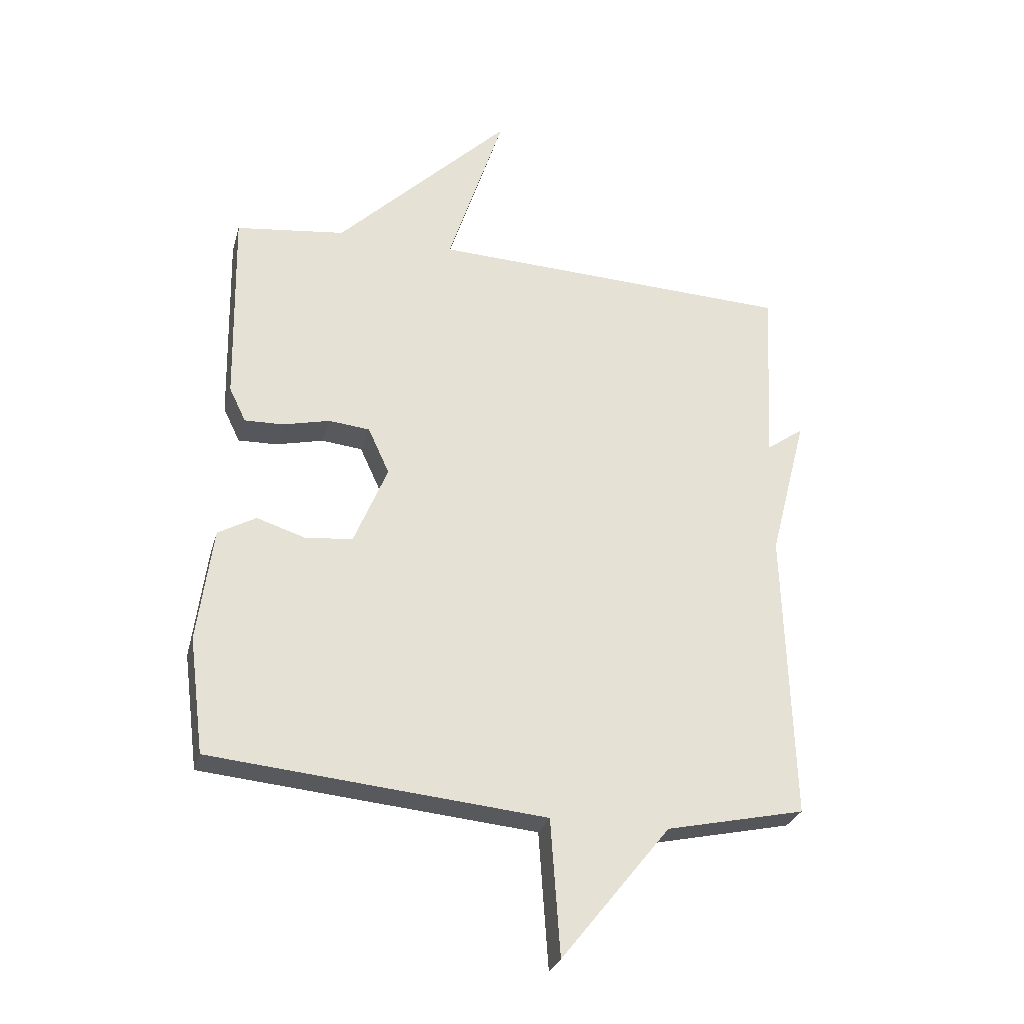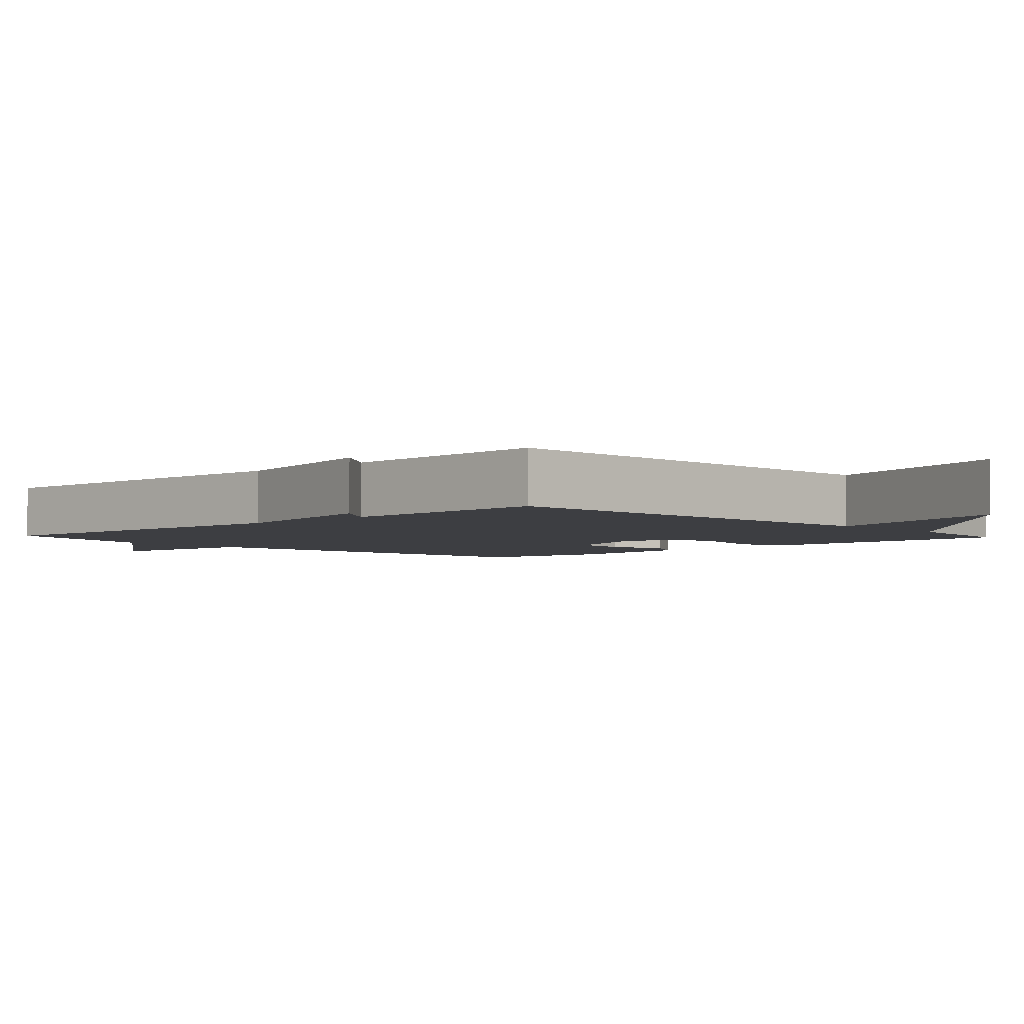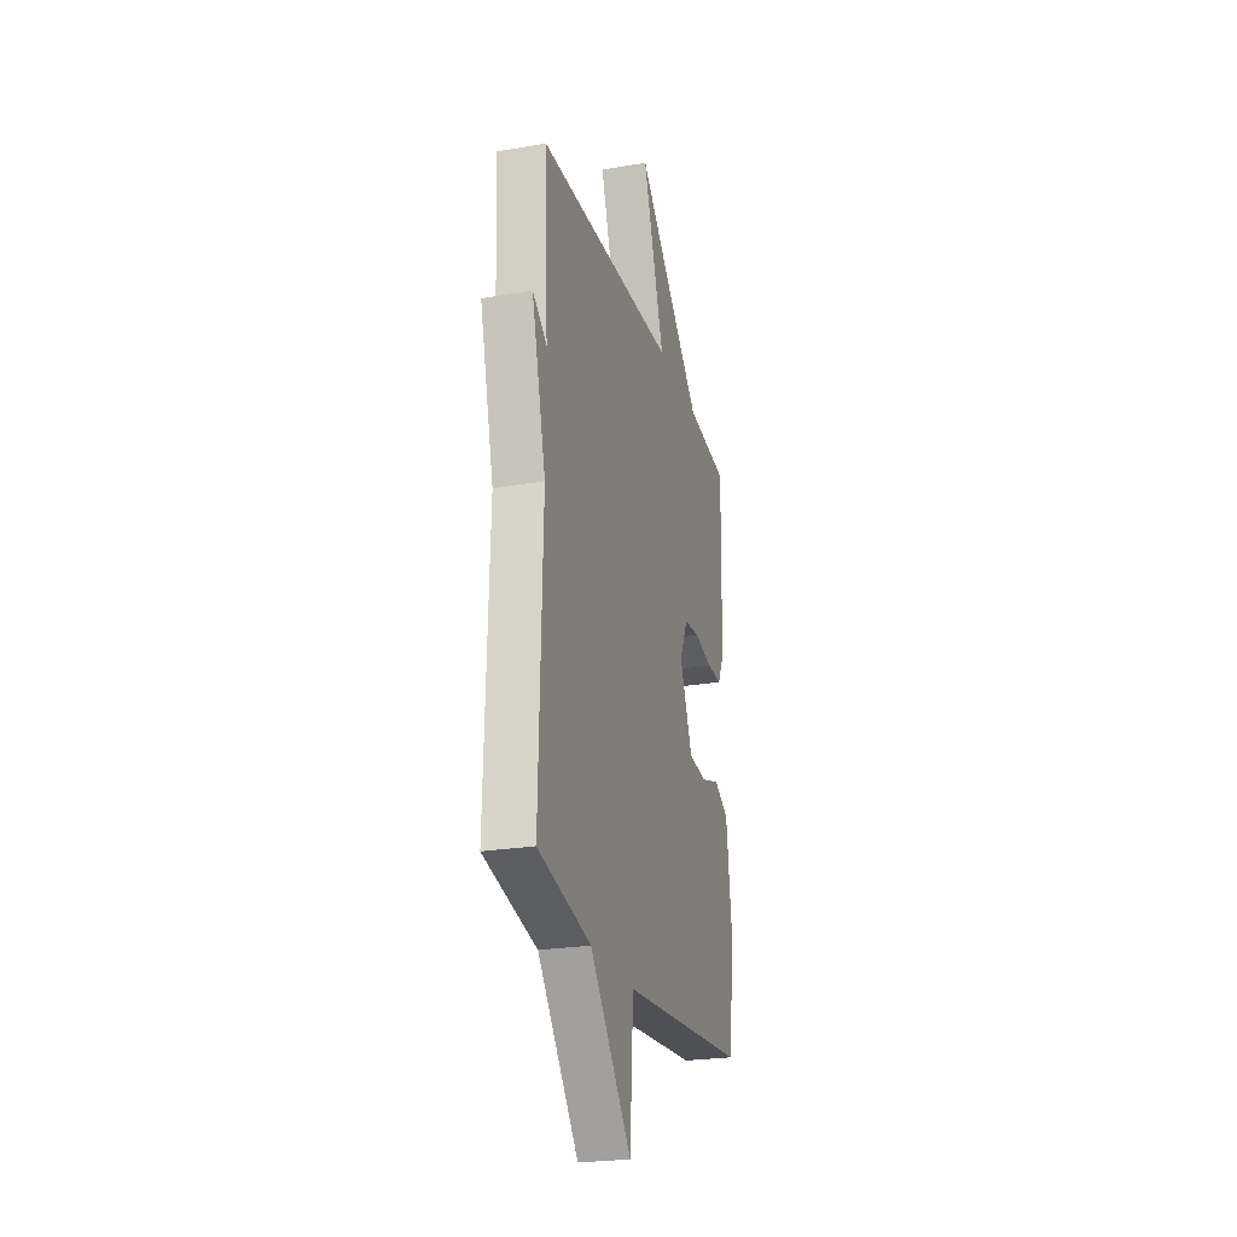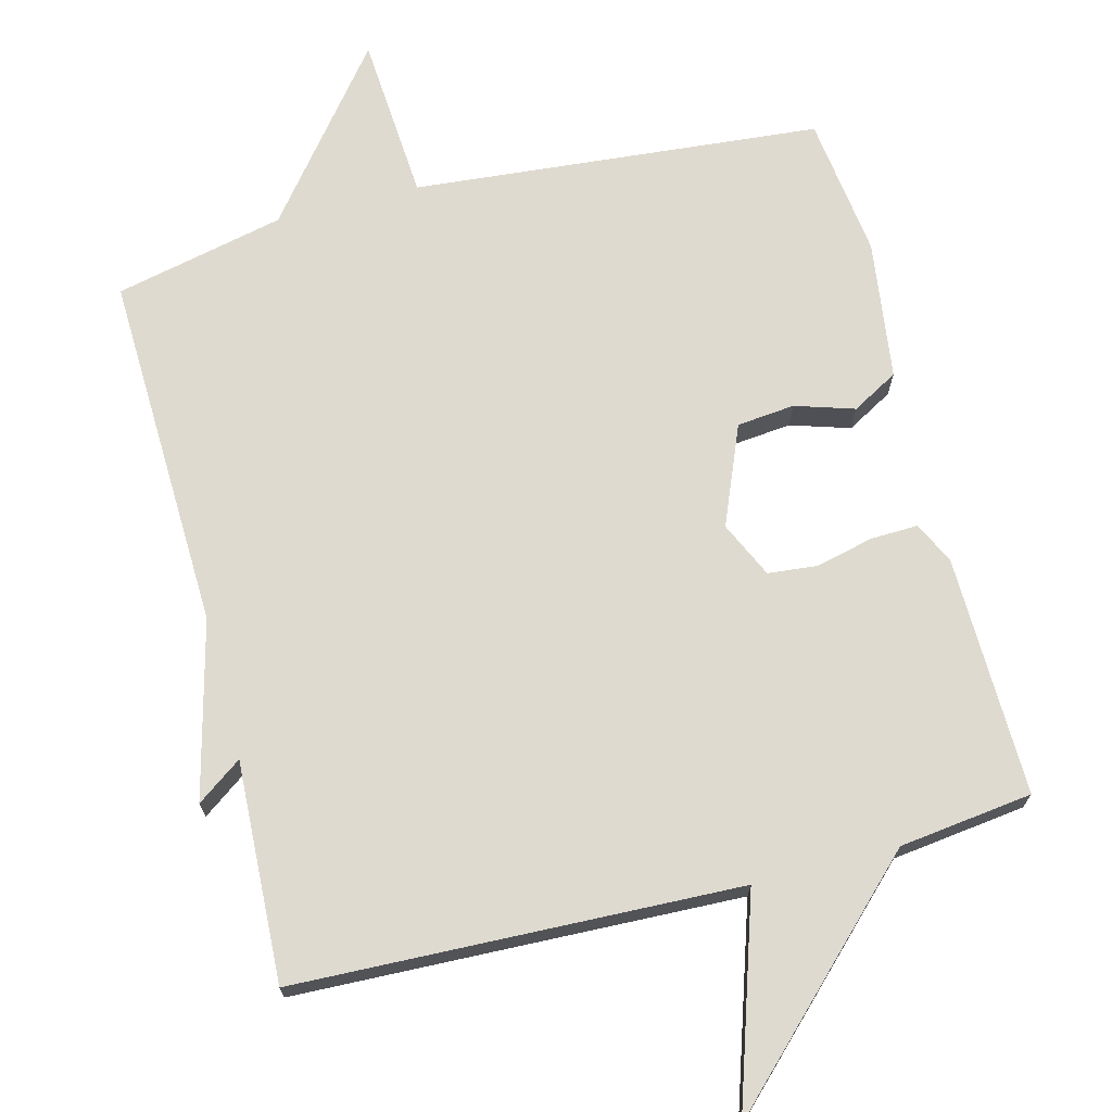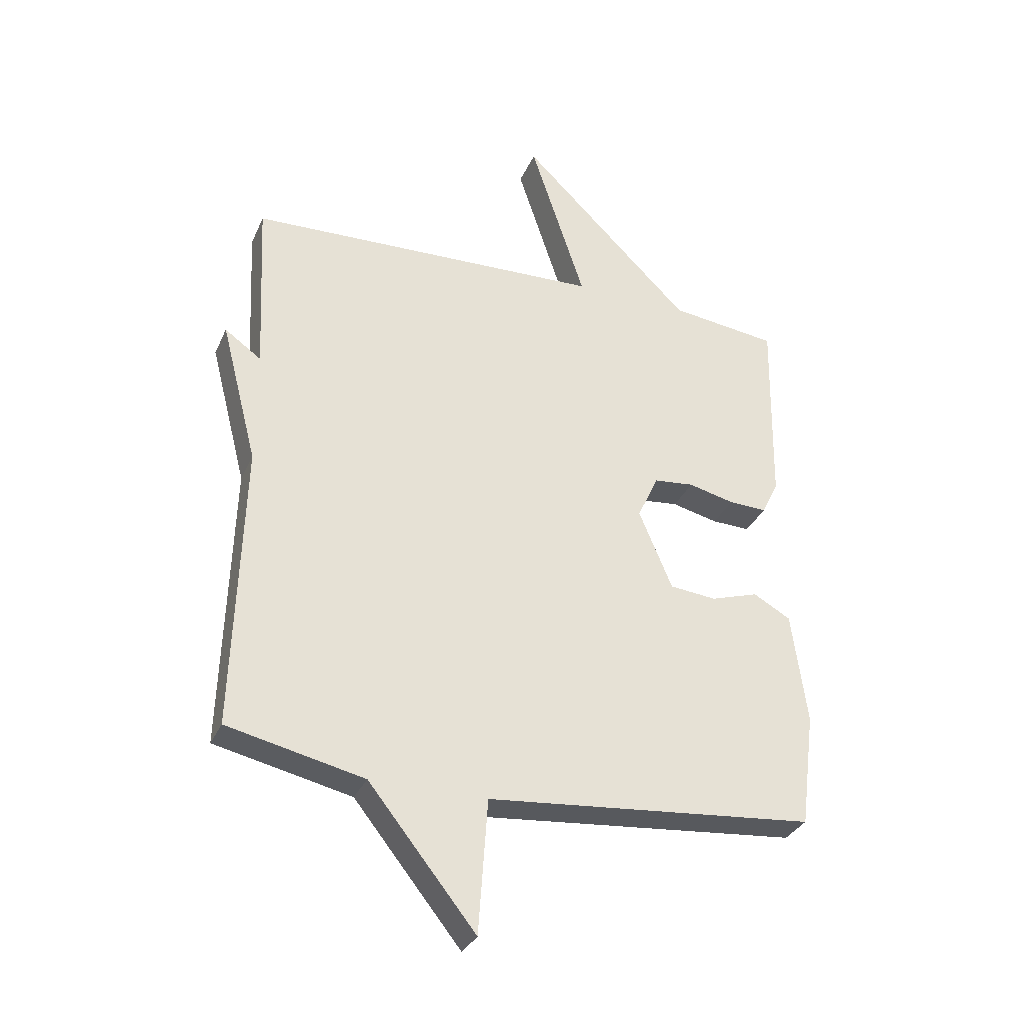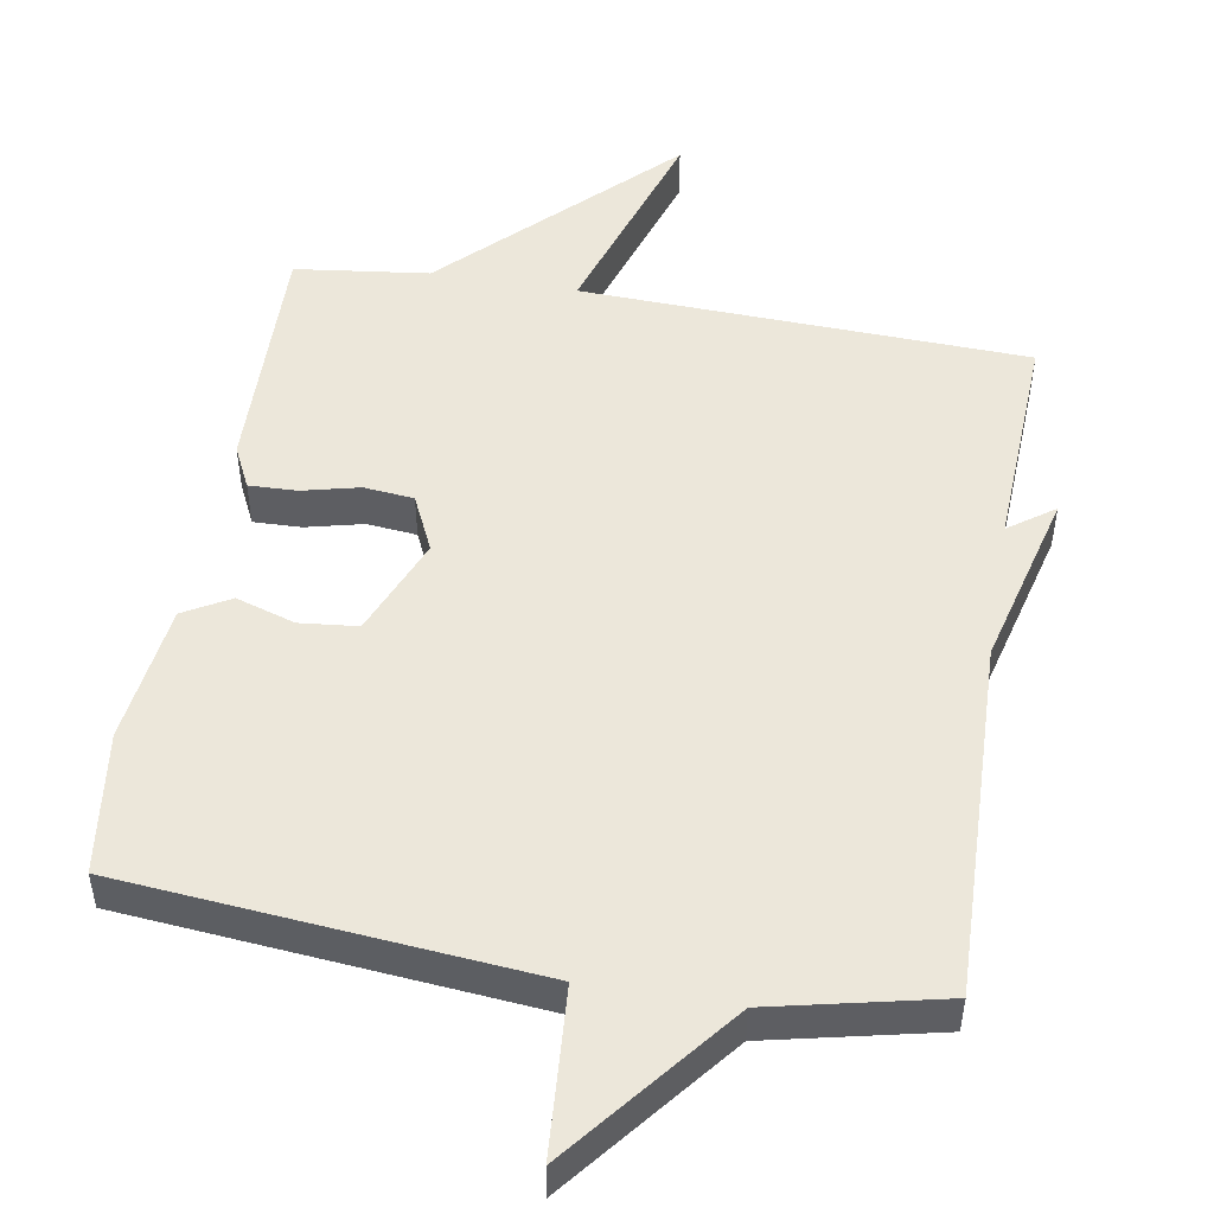
<metadata>
{"format":"obj","ext":"obj","renderer":"f3d","projection":"perspective","resolution":1024,"background":"white","views":[{"elev":-28.2,"azim":165.2,"up":"+Z"},{"elev":-3.5,"azim":-46.8,"up":"+Y"},{"elev":-24.5,"azim":-74.4,"up":"+Z"},{"elev":70.7,"azim":-14.6,"up":"+Y"},{"elev":-32.3,"azim":-21.2,"up":"+Z"},{"elev":50.3,"azim":-170.4,"up":"+Y"}]}
</metadata>
<code>
v -0.5 0.07 0.5
v 0.115 0.07 0.523
v 0.02 0.07 0.813
v 0.315 0.07 0.523
v 0.5 0.07 0.5
v 0.494 0.07 0.166
v 0.466 0.07 0.108
v 0.4 0.07 0.11
v 0.321 0.07 0.129
v 0.252 0.07 0.122
v 0.216 0.07 0.044
v 0.273 0.07 -0.093
v 0.353 0.07 -0.101
v 0.435 0.07 -0.075
v 0.499 0.07 -0.111
v 0.525 0.07 -0.304
v 0.5 0.07 -0.5
v -0.065 0.07 -0.552
v -0.081 0.07 -0.782
v -0.265 0.07 -0.552
v -0.5 0.07 -0.5
v -0.485 0.07 -0.005
v -0.548 0.07 0.24
v -0.485 0.07 0.195
v -0.5 0 0.5
v 0.115 0 0.523
v 0.02 0 0.813
v 0.315 0 0.523
v 0.5 0 0.5
v 0.494 0 0.166
v 0.466 0 0.108
v 0.4 0 0.11
v 0.321 0 0.129
v 0.252 0 0.122
v 0.216 0 0.044
v 0.273 0 -0.093
v 0.353 0 -0.101
v 0.435 0 -0.075
v 0.499 0 -0.111
v 0.525 0 -0.304
v 0.5 0 -0.5
v -0.065 0 -0.552
v -0.081 0 -0.782
v -0.265 0 -0.552
v -0.5 0 -0.5
v -0.485 0 -0.005
v -0.548 0 0.24
v -0.485 0 0.195
f 22 23 24
f 20 21 22
f 20 22 24
f 19 20 24
f 18 19 24
f 16 17 18
f 15 16 18
f 14 15 18
f 13 14 18
f 12 13 18
f 18 24 1
f 12 18 1
f 11 12 1
f 7 8 9
f 6 7 9
f 5 6 9
f 4 5 9
f 4 9 10
f 3 4 10
f 2 3 10
f 1 2 10 11
f 48 47 46
f 46 45 44
f 48 46 44
f 48 44 43
f 48 43 42
f 42 41 40
f 42 40 39
f 42 39 38
f 42 38 37
f 42 37 36
f 25 48 42
f 25 42 36
f 25 36 35
f 33 32 31
f 33 31 30
f 33 30 29
f 33 29 28
f 34 33 28
f 34 28 27
f 34 27 26
f 35 34 26 25
f 1 25 26 2
f 2 26 27 3
f 3 27 28 4
f 4 28 29 5
f 5 29 30 6
f 6 30 31 7
f 7 31 32 8
f 8 32 33 9
f 9 33 34 10
f 10 34 35 11
f 11 35 36 12
f 12 36 37 13
f 13 37 38 14
f 14 38 39 15
f 15 39 40 16
f 16 40 41 17
f 17 41 42 18
f 18 42 43 19
f 19 43 44 20
f 20 44 45 21
f 21 45 46 22
f 22 46 47 23
f 23 47 48 24
f 24 48 25 1

</code>
